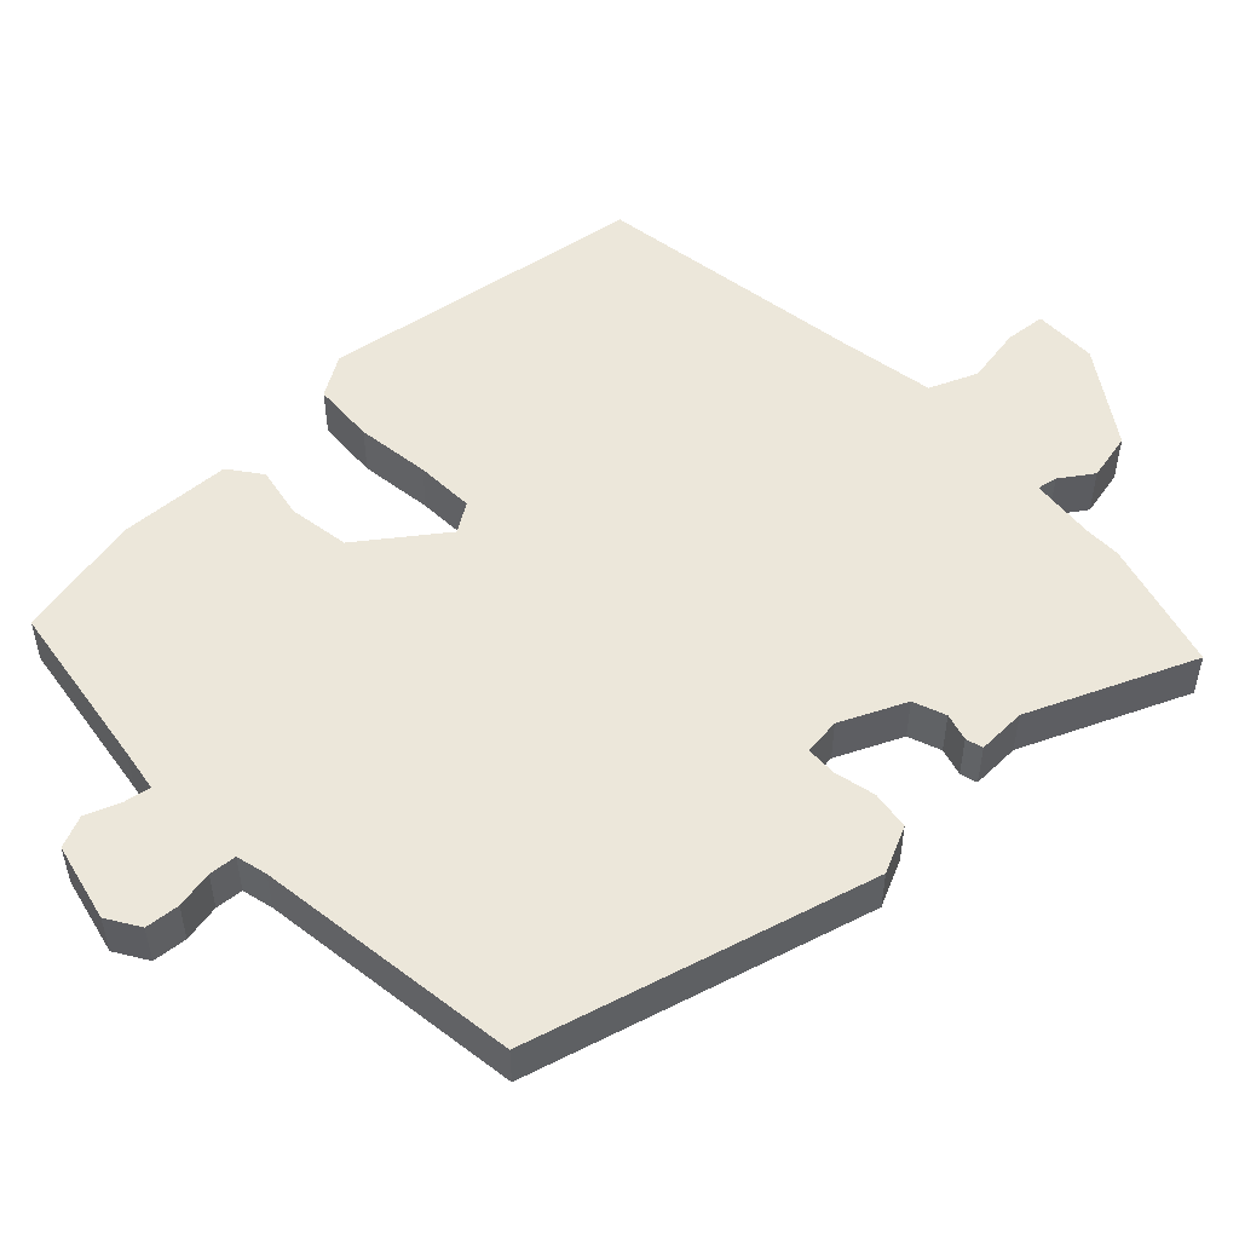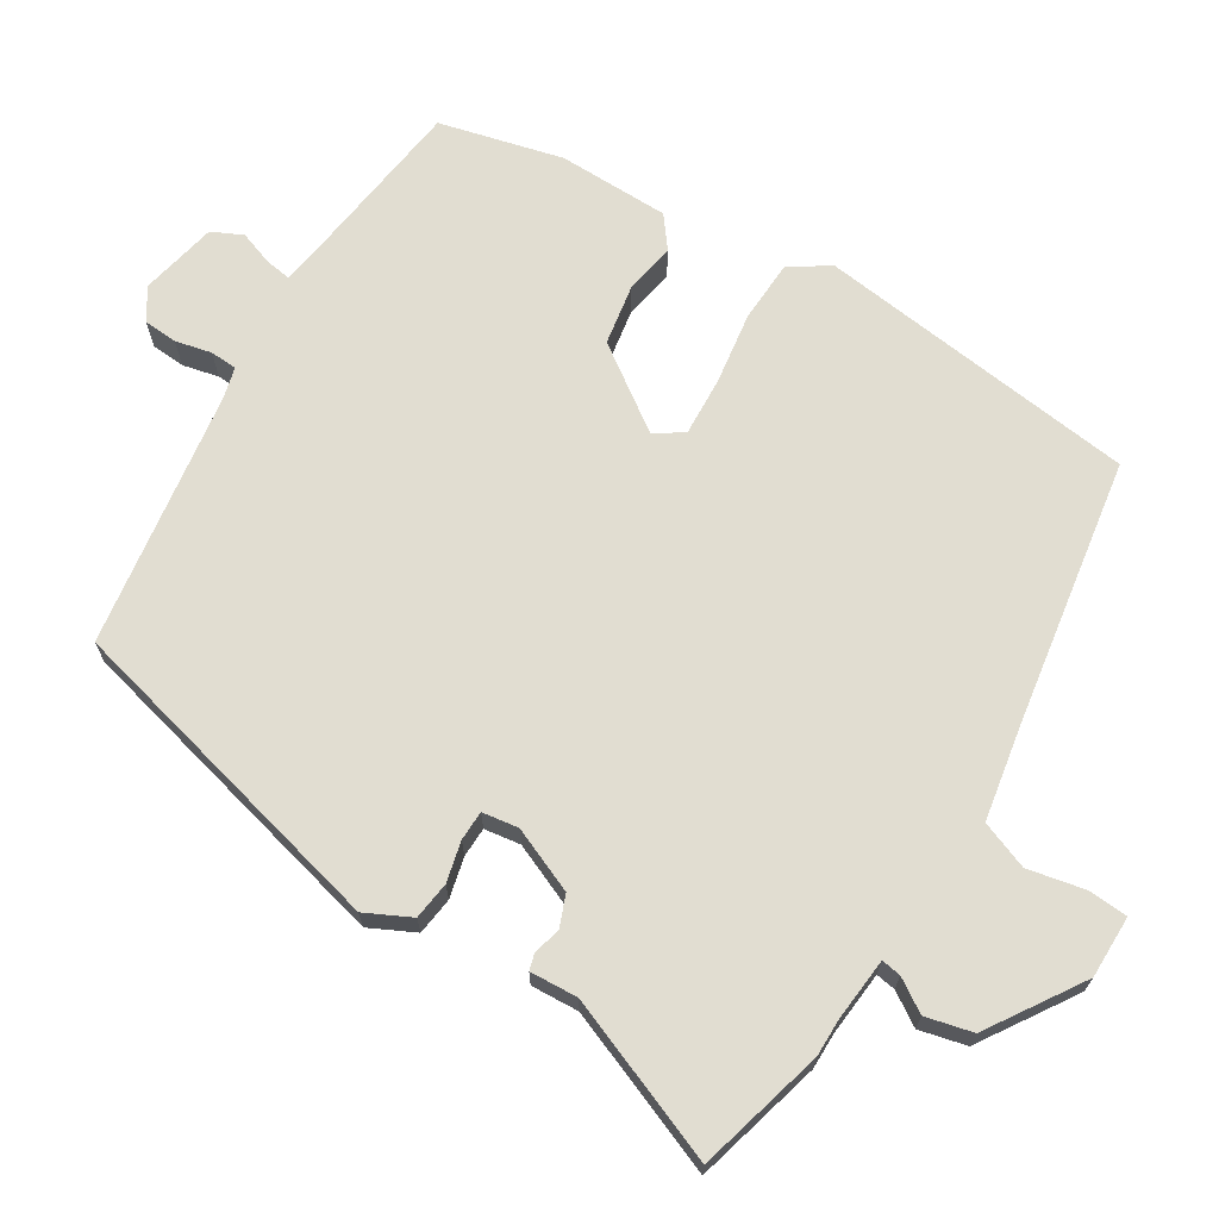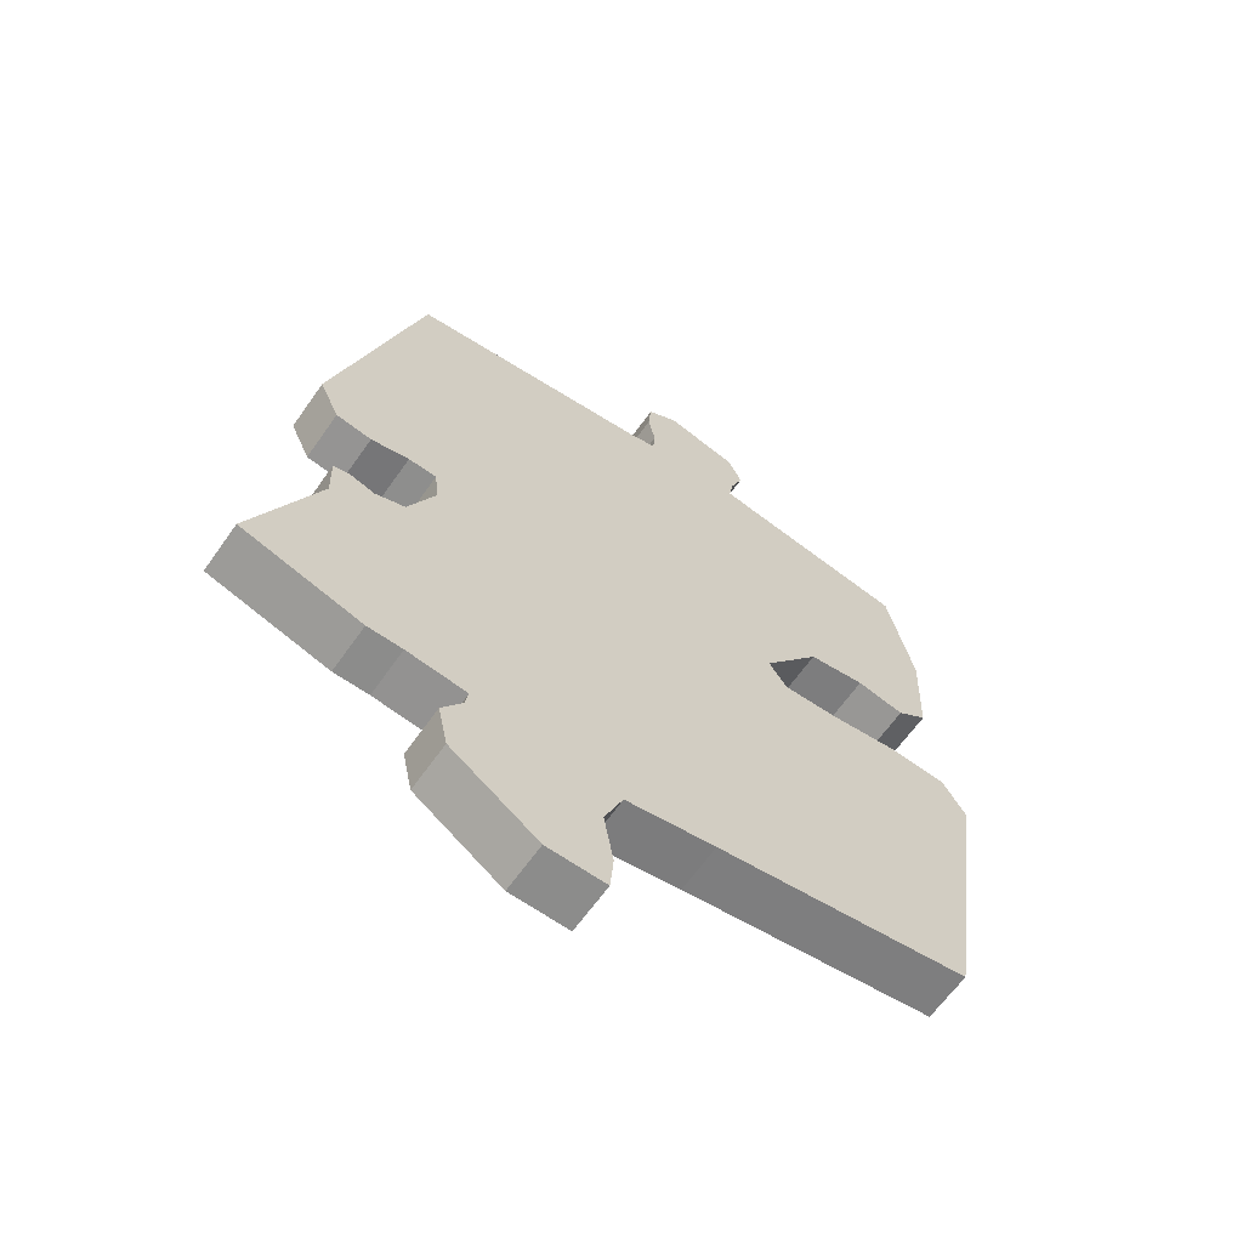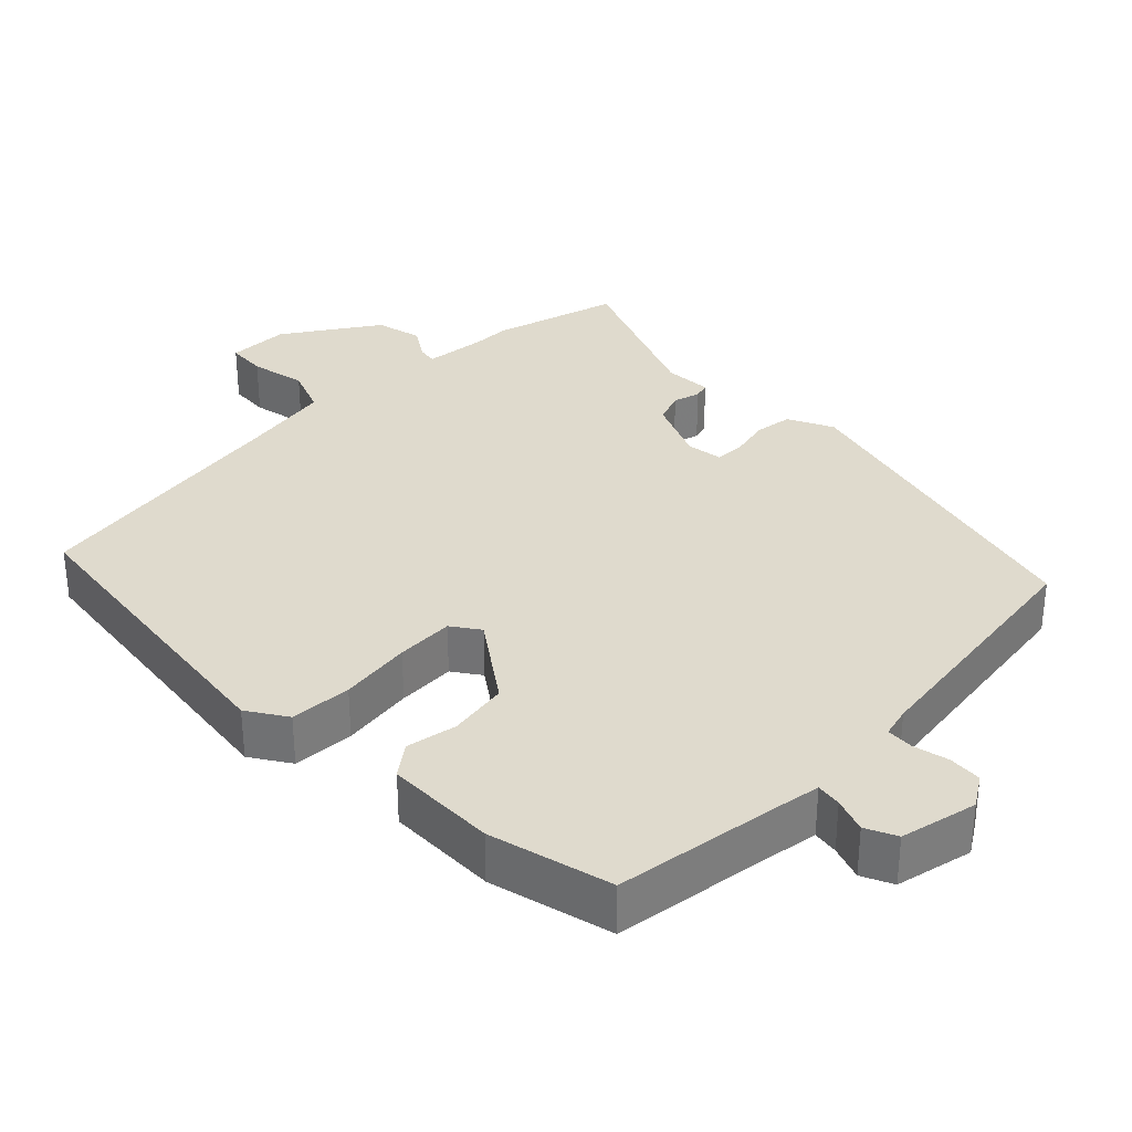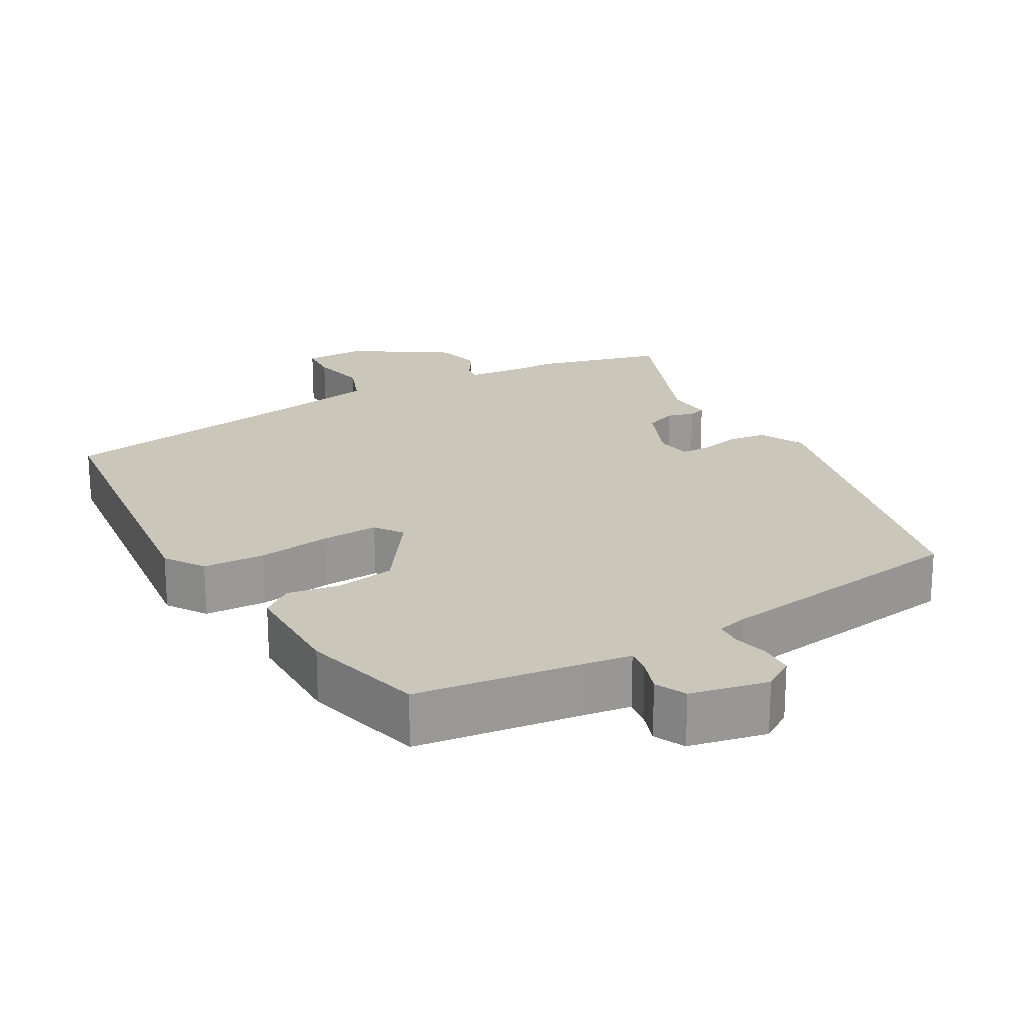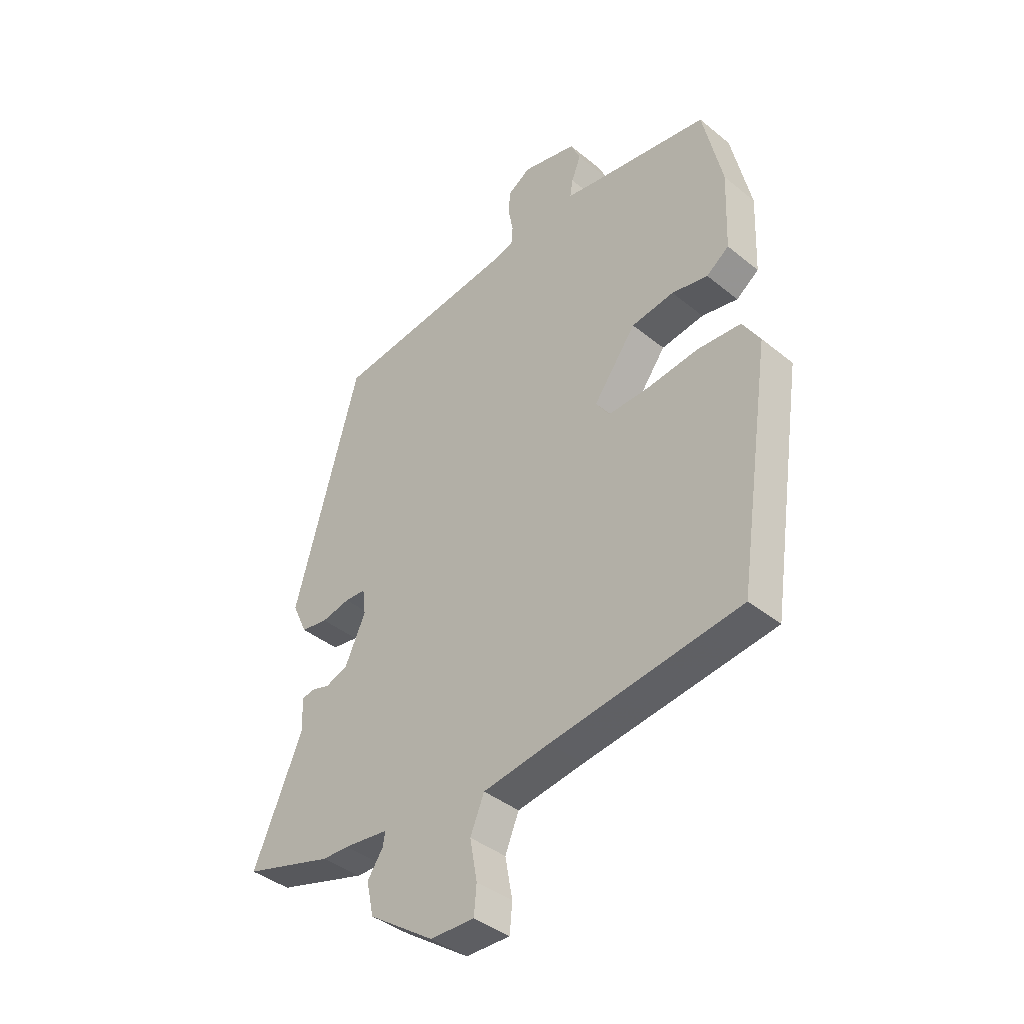
<metadata>
{"format":"obj","ext":"obj","renderer":"f3d","projection":"perspective","resolution":1024,"background":"white","views":[{"elev":51.5,"azim":46.1,"up":"+Y"},{"elev":68.9,"azim":120.2,"up":"+Y"},{"elev":-63.5,"azim":145.0,"up":"+Z"},{"elev":32.7,"azim":-45.8,"up":"+Y"},{"elev":21.1,"azim":-31.2,"up":"+Y"},{"elev":-40.1,"azim":-135.0,"up":"+Z"}]}
</metadata>
<code>
v 0.578 0.07 -0.477
v 0.404 0.07 -0.528
v 0.353 0.07 -0.529
v 0.266 0.07 -0.539
v 0.271 0.07 -0.566
v 0.301 0.07 -0.61
v 0.287 0.07 -0.675
v 0.16 0.07 -0.762
v 0.074 0.07 -0.764
v 0.069 0.07 -0.709
v 0.083 0.07 -0.631
v 0.056 0.07 -0.566
v -0.074 0.07 -0.546
v -0.443 0.07 -0.496
v -0.509 0.07 -0.054
v -0.475 0.07 0.001
v -0.39 0.07 0.007
v -0.29 0.07 -0.005
v -0.21 0.07 -0.007
v -0.184 0.07 0.032
v -0.267 0.07 0.144
v -0.35 0.07 0.156
v -0.42 0.07 0.142
v -0.464 0.07 0.174
v -0.47 0.07 0.327
v -0.432 0.07 0.497
v -0.2 0.07 0.533
v -0.141 0.07 0.543
v -0.147 0.07 0.578
v -0.165 0.07 0.625
v -0.146 0.07 0.668
v -0.04 0.07 0.693
v 0.004 0.07 0.666
v 0.008 0.07 0.62
v -0.002 0.07 0.57
v 0.001 0.07 0.533
v 0.043 0.07 0.523
v 0.399 0.07 0.479
v 0.525 0.07 0.021
v 0.496 0.07 -0.042
v 0.444 0.07 -0.05
v 0.388 0.07 -0.038
v 0.347 0.07 -0.04
v 0.341 0.07 -0.09
v 0.381 0.07 -0.178
v 0.425 0.07 -0.194
v 0.462 0.07 -0.183
v 0.485 0.07 -0.189
v 0.483 0.07 -0.255
v 0.578 0 -0.477
v 0.404 0 -0.528
v 0.353 0 -0.529
v 0.266 0 -0.539
v 0.271 0 -0.566
v 0.301 0 -0.61
v 0.287 0 -0.675
v 0.16 0 -0.762
v 0.074 0 -0.764
v 0.069 0 -0.709
v 0.083 0 -0.631
v 0.056 0 -0.566
v -0.074 0 -0.546
v -0.443 0 -0.496
v -0.509 0 -0.054
v -0.475 0 0.001
v -0.39 0 0.007
v -0.29 0 -0.005
v -0.21 0 -0.007
v -0.184 0 0.032
v -0.267 0 0.144
v -0.35 0 0.156
v -0.42 0 0.142
v -0.464 0 0.174
v -0.47 0 0.327
v -0.432 0 0.497
v -0.2 0 0.533
v -0.141 0 0.543
v -0.147 0 0.578
v -0.165 0 0.625
v -0.146 0 0.668
v -0.04 0 0.693
v 0.004 0 0.666
v 0.008 0 0.62
v -0.002 0 0.57
v 0.001 0 0.533
v 0.043 0 0.523
v 0.399 0 0.479
v 0.525 0 0.021
v 0.496 0 -0.042
v 0.444 0 -0.05
v 0.388 0 -0.038
v 0.347 0 -0.04
v 0.341 0 -0.09
v 0.381 0 -0.178
v 0.425 0 -0.194
v 0.462 0 -0.183
v 0.485 0 -0.189
v 0.483 0 -0.255
f 46 47 48 49
f 45 46 49 1
f 39 40 41 42
f 37 38 39 42
f 36 37 42 43
f 32 33 34 35
f 32 35 36
f 29 30 31 32
f 28 29 32 36
f 27 28 36 43
f 22 23 24 25
f 21 22 25 26
f 20 21 26 27
f 15 16 17 18
f 13 14 15 18
f 12 13 18 19
f 8 9 10 11
f 8 11 12
f 5 6 7 8
f 4 5 8 12
f 45 1 2 3
f 44 45 3 4
f 20 27 43 44
f 19 20 44
f 4 12 19 44
f 98 97 96 95
f 50 98 95 94
f 91 90 89 88
f 91 88 87 86
f 92 91 86 85
f 84 83 82 81
f 85 84 81
f 81 80 79 78
f 85 81 78 77
f 92 85 77 76
f 74 73 72 71
f 75 74 71 70
f 76 75 70 69
f 67 66 65 64
f 67 64 63 62
f 68 67 62 61
f 60 59 58 57
f 61 60 57
f 57 56 55 54
f 61 57 54 53
f 52 51 50 94
f 53 52 94 93
f 93 92 76 69
f 93 69 68
f 93 68 61 53
f 1 50 51 2
f 2 51 52 3
f 3 52 53 4
f 4 53 54 5
f 5 54 55 6
f 6 55 56 7
f 7 56 57 8
f 8 57 58 9
f 9 58 59 10
f 10 59 60 11
f 11 60 61 12
f 12 61 62 13
f 13 62 63 14
f 14 63 64 15
f 15 64 65 16
f 16 65 66 17
f 17 66 67 18
f 18 67 68 19
f 19 68 69 20
f 20 69 70 21
f 21 70 71 22
f 22 71 72 23
f 23 72 73 24
f 24 73 74 25
f 25 74 75 26
f 26 75 76 27
f 27 76 77 28
f 28 77 78 29
f 29 78 79 30
f 30 79 80 31
f 31 80 81 32
f 32 81 82 33
f 33 82 83 34
f 34 83 84 35
f 35 84 85 36
f 36 85 86 37
f 37 86 87 38
f 38 87 88 39
f 39 88 89 40
f 40 89 90 41
f 41 90 91 42
f 42 91 92 43
f 43 92 93 44
f 44 93 94 45
f 45 94 95 46
f 46 95 96 47
f 47 96 97 48
f 48 97 98 49
f 49 98 50 1

</code>
